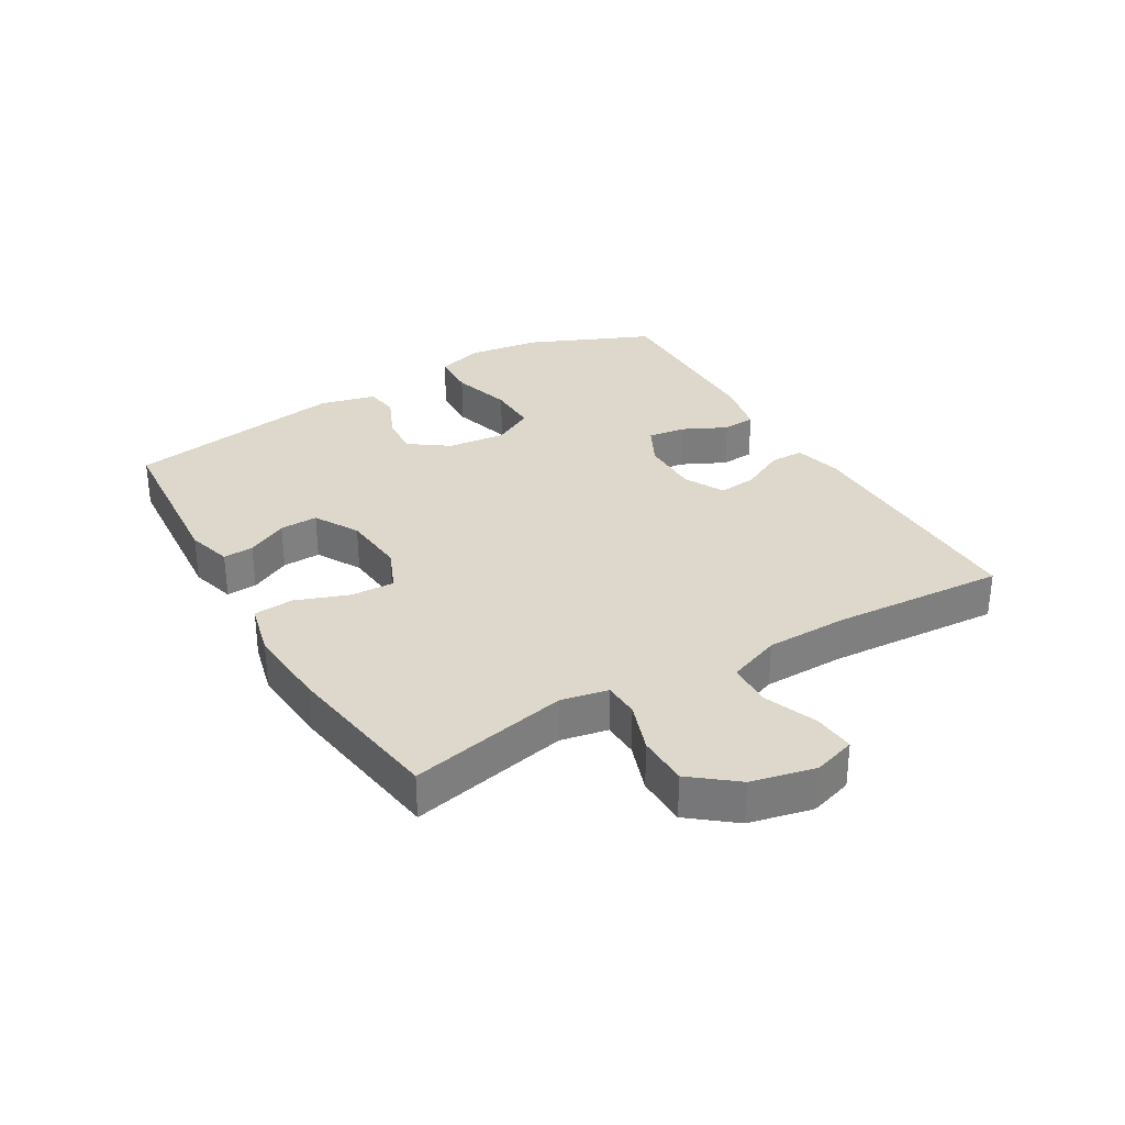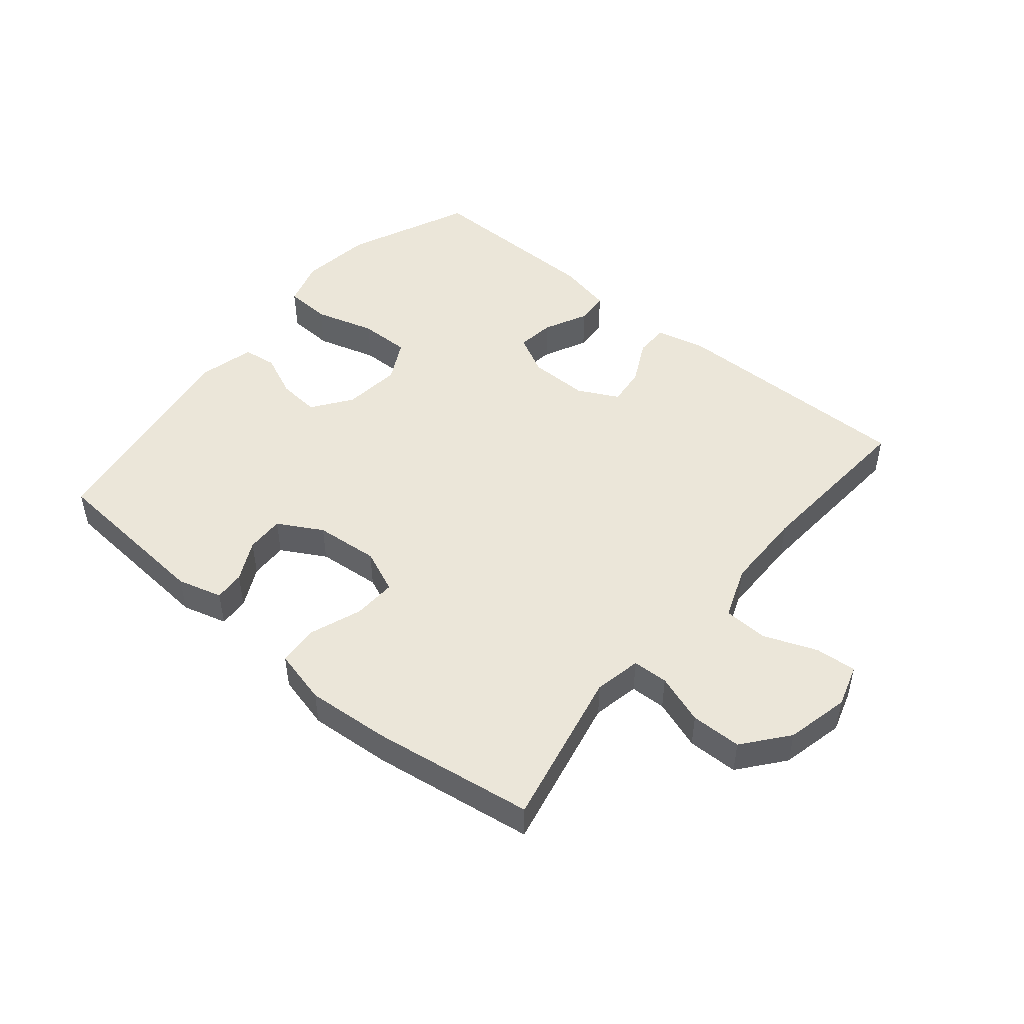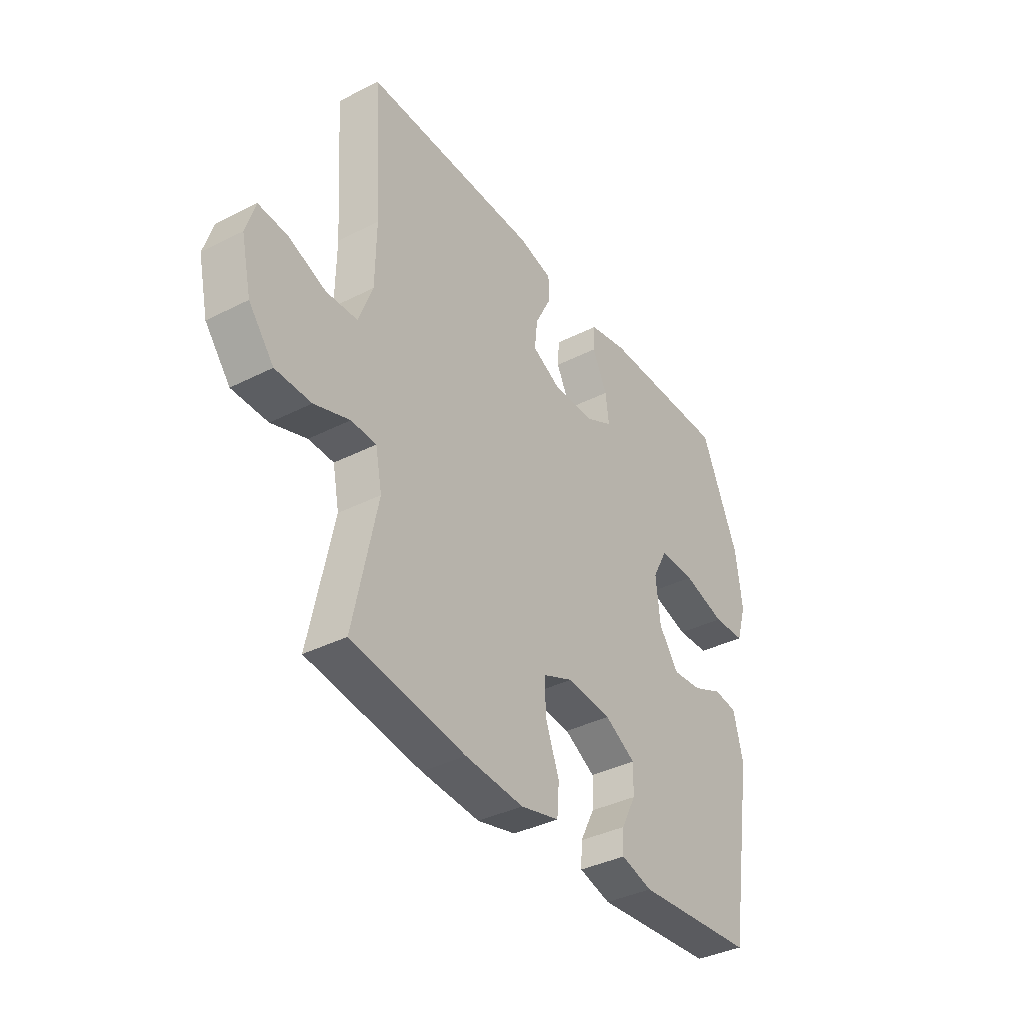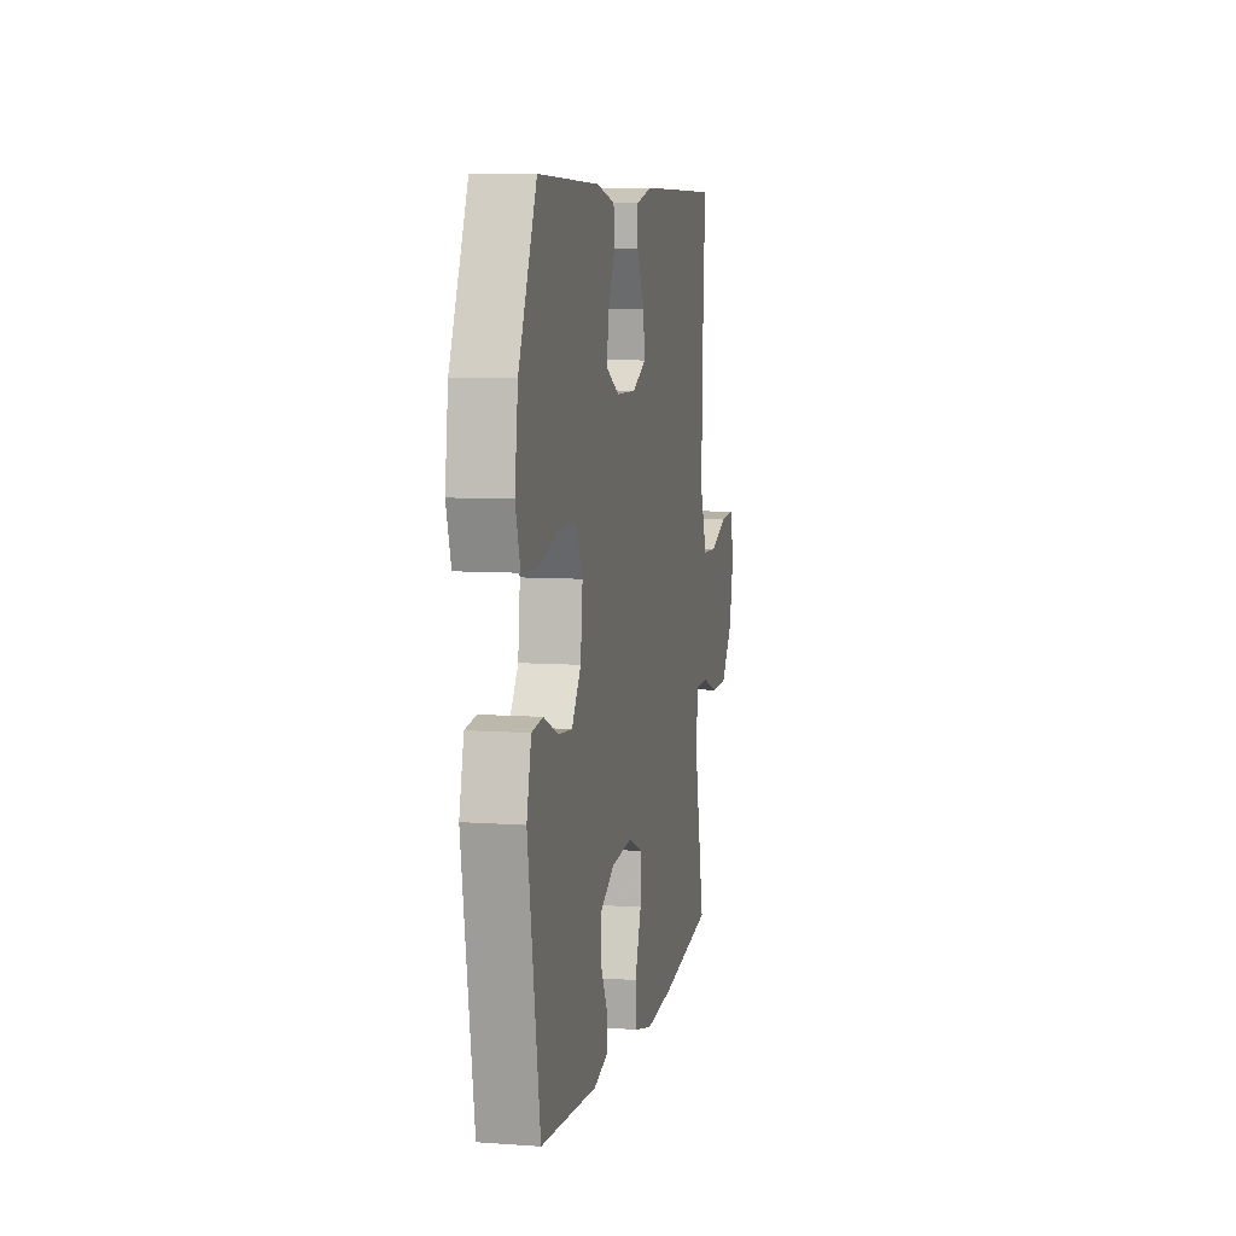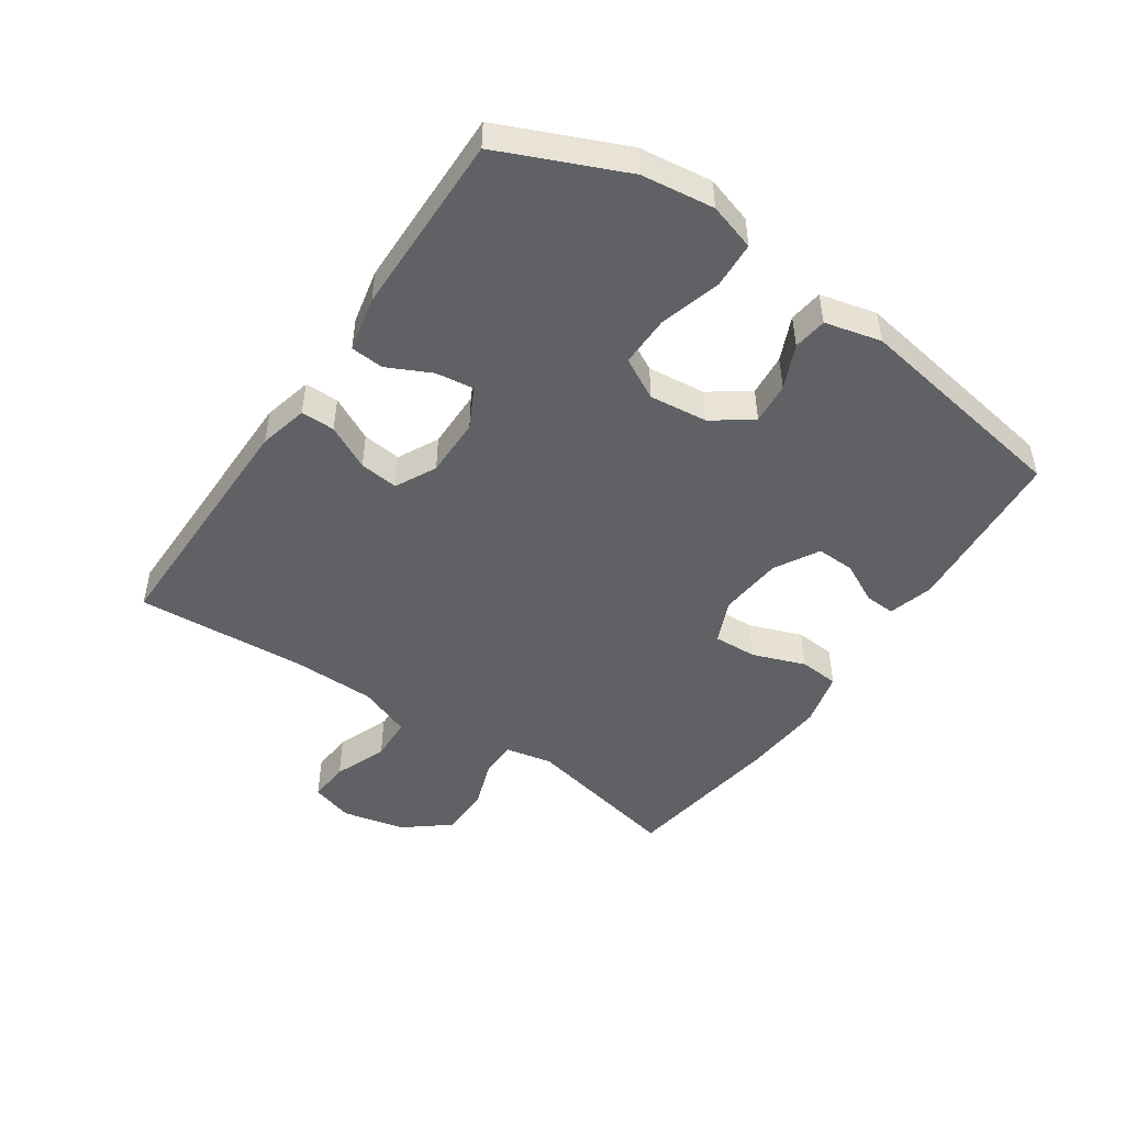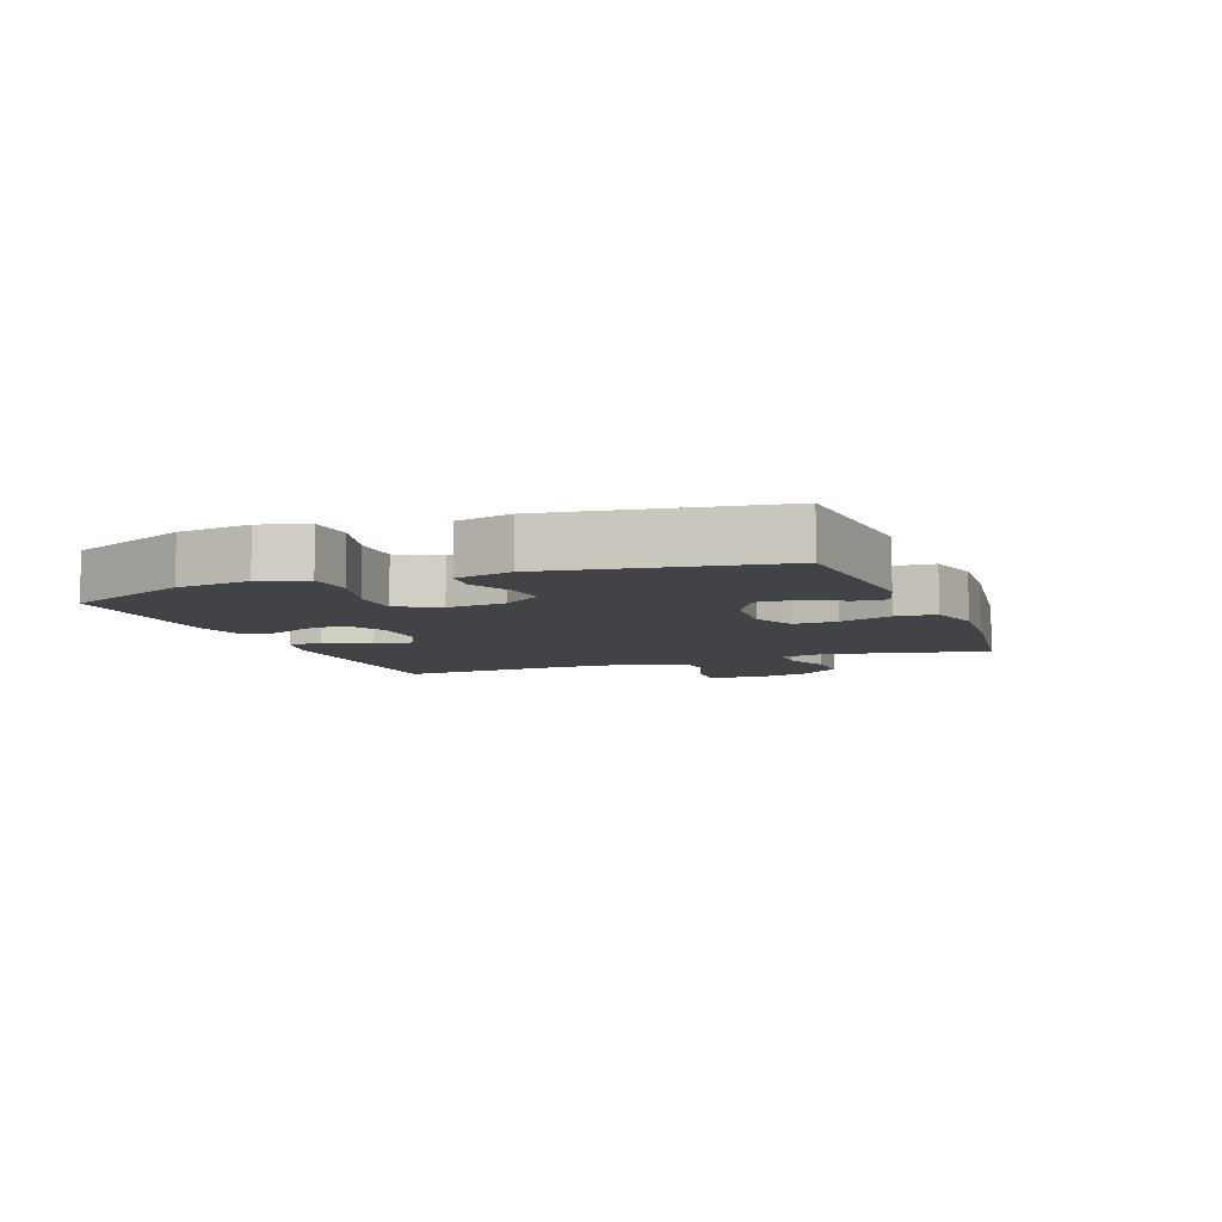
<metadata>
{"format":"obj","ext":"obj","renderer":"f3d","projection":"perspective","resolution":1024,"background":"white","views":[{"elev":31.5,"azim":-120.5,"up":"+Y"},{"elev":48.3,"azim":-140.2,"up":"+Y"},{"elev":-37.4,"azim":-56.9,"up":"+Z"},{"elev":7.9,"azim":101.4,"up":"+Z"},{"elev":-48.1,"azim":55.8,"up":"+Y"},{"elev":-7.3,"azim":111.0,"up":"+Y"}]}
</metadata>
<code>
v -0.5 0.07 0.5
v -0.102 0.07 0.498
v -0.024 0.07 0.479
v -0.024 0.07 0.425
v -0.06 0.07 0.354
v -0.067 0.07 0.292
v -0.002 0.07 0.259
v 0.093 0.07 0.26
v 0.157 0.07 0.293
v 0.149 0.07 0.354
v 0.115 0.07 0.424
v 0.119 0.07 0.477
v 0.207 0.07 0.496
v 0.5 0.07 0.5
v 0.586 0.07 0.302
v 0.601 0.07 0.186
v 0.578 0.07 0.111
v 0.504 0.07 0.107
v 0.407 0.07 0.135
v 0.325 0.07 0.136
v 0.29 0.07 0.07
v 0.3 0.07 -0.023
v 0.345 0.07 -0.086
v 0.412 0.07 -0.08
v 0.482 0.07 -0.049
v 0.536 0.07 -0.056
v 0.558 0.07 -0.146
v 0.5 0.07 -0.5
v 0.228 0.07 -0.522
v 0.156 0.07 -0.502
v 0.159 0.07 -0.453
v 0.192 0.07 -0.388
v 0.194 0.07 -0.327
v 0.123 0.07 -0.287
v 0.021 0.07 -0.278
v -0.049 0.07 -0.308
v -0.046 0.07 -0.378
v -0.015 0.07 -0.462
v -0.02 0.07 -0.526
v -0.108 0.07 -0.548
v -0.241 0.07 -0.538
v -0.5 0.07 -0.5
v -0.446 0.07 -0.246
v -0.461 0.07 -0.171
v -0.518 0.07 -0.169
v -0.598 0.07 -0.197
v -0.679 0.07 -0.196
v -0.736 0.07 -0.125
v -0.759 0.07 -0.024
v -0.738 0.07 0.044
v -0.672 0.07 0.039
v -0.587 0.07 0.006
v -0.516 0.07 0.009
v -0.484 0.07 0.093
v -0.482 0.07 0.223
v -0.5 0 0.5
v -0.102 0 0.498
v -0.024 0 0.479
v -0.024 0 0.425
v -0.06 0 0.354
v -0.067 0 0.292
v -0.002 0 0.259
v 0.093 0 0.26
v 0.157 0 0.293
v 0.149 0 0.354
v 0.115 0 0.424
v 0.119 0 0.477
v 0.207 0 0.496
v 0.5 0 0.5
v 0.586 0 0.302
v 0.601 0 0.186
v 0.578 0 0.111
v 0.504 0 0.107
v 0.407 0 0.135
v 0.325 0 0.136
v 0.29 0 0.07
v 0.3 0 -0.023
v 0.345 0 -0.086
v 0.412 0 -0.08
v 0.482 0 -0.049
v 0.536 0 -0.056
v 0.558 0 -0.146
v 0.5 0 -0.5
v 0.228 0 -0.522
v 0.156 0 -0.502
v 0.159 0 -0.453
v 0.192 0 -0.388
v 0.194 0 -0.327
v 0.123 0 -0.287
v 0.021 0 -0.278
v -0.049 0 -0.308
v -0.046 0 -0.378
v -0.015 0 -0.462
v -0.02 0 -0.526
v -0.108 0 -0.548
v -0.241 0 -0.538
v -0.5 0 -0.5
v -0.446 0 -0.246
v -0.461 0 -0.171
v -0.518 0 -0.169
v -0.598 0 -0.197
v -0.679 0 -0.196
v -0.736 0 -0.125
v -0.759 0 -0.024
v -0.738 0 0.044
v -0.672 0 0.039
v -0.587 0 0.006
v -0.516 0 0.009
v -0.484 0 0.093
v -0.482 0 0.223
f 49 50 51 52
f 49 52 53
f 48 49 53
f 45 46 47 48
f 44 45 48 53
f 40 41 42 43
f 40 43 44
f 37 38 39 40
f 36 37 40 44
f 35 36 44 53
f 29 30 31 32
f 29 32 33
f 28 29 33
f 27 28 33
f 24 25 26 27
f 23 24 27 33
f 22 23 33 34
f 16 17 18 19
f 16 19 20
f 15 16 20
f 14 15 20
f 13 14 20 21
f 10 11 12 13
f 9 10 13 21
f 2 3 4 5
f 55 1 2 5
f 54 55 5 6
f 8 9 21 22
f 7 8 22 34
f 34 35 53 54
f 6 7 34 54
f 107 106 105 104
f 108 107 104
f 108 104 103
f 103 102 101 100
f 108 103 100 99
f 98 97 96 95
f 99 98 95
f 95 94 93 92
f 99 95 92 91
f 108 99 91 90
f 87 86 85 84
f 88 87 84
f 88 84 83
f 88 83 82
f 82 81 80 79
f 88 82 79 78
f 89 88 78 77
f 74 73 72 71
f 75 74 71
f 75 71 70
f 75 70 69
f 76 75 69 68
f 68 67 66 65
f 76 68 65 64
f 60 59 58 57
f 60 57 56 110
f 61 60 110 109
f 77 76 64 63
f 89 77 63 62
f 109 108 90 89
f 109 89 62 61
f 1 56 57 2
f 2 57 58 3
f 3 58 59 4
f 4 59 60 5
f 5 60 61 6
f 6 61 62 7
f 7 62 63 8
f 8 63 64 9
f 9 64 65 10
f 10 65 66 11
f 11 66 67 12
f 12 67 68 13
f 13 68 69 14
f 14 69 70 15
f 15 70 71 16
f 16 71 72 17
f 17 72 73 18
f 18 73 74 19
f 19 74 75 20
f 20 75 76 21
f 21 76 77 22
f 22 77 78 23
f 23 78 79 24
f 24 79 80 25
f 25 80 81 26
f 26 81 82 27
f 27 82 83 28
f 28 83 84 29
f 29 84 85 30
f 30 85 86 31
f 31 86 87 32
f 32 87 88 33
f 33 88 89 34
f 34 89 90 35
f 35 90 91 36
f 36 91 92 37
f 37 92 93 38
f 38 93 94 39
f 39 94 95 40
f 40 95 96 41
f 41 96 97 42
f 42 97 98 43
f 43 98 99 44
f 44 99 100 45
f 45 100 101 46
f 46 101 102 47
f 47 102 103 48
f 48 103 104 49
f 49 104 105 50
f 50 105 106 51
f 51 106 107 52
f 52 107 108 53
f 53 108 109 54
f 54 109 110 55
f 55 110 56 1

</code>
